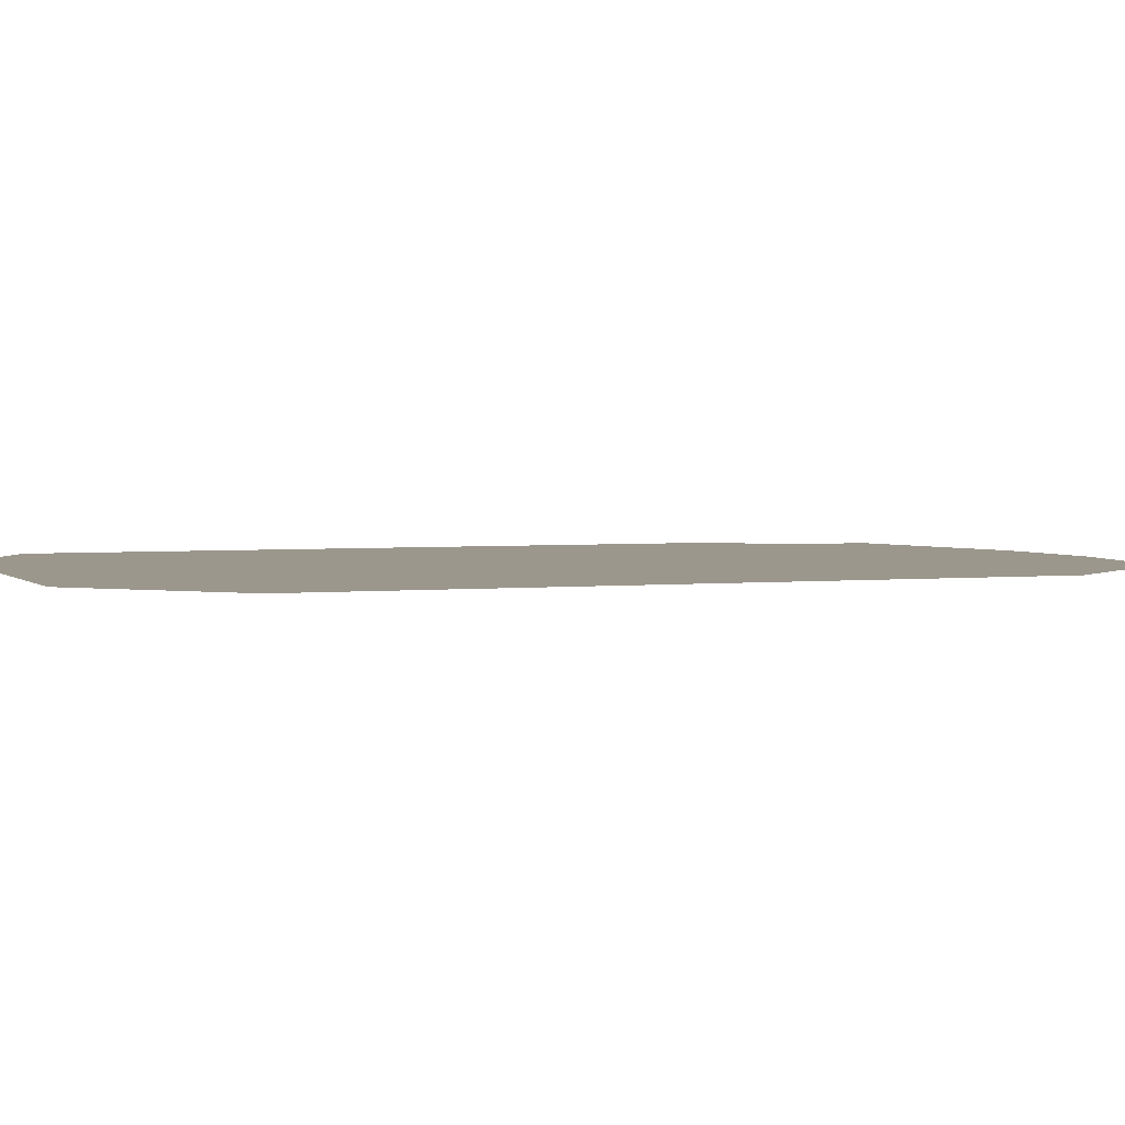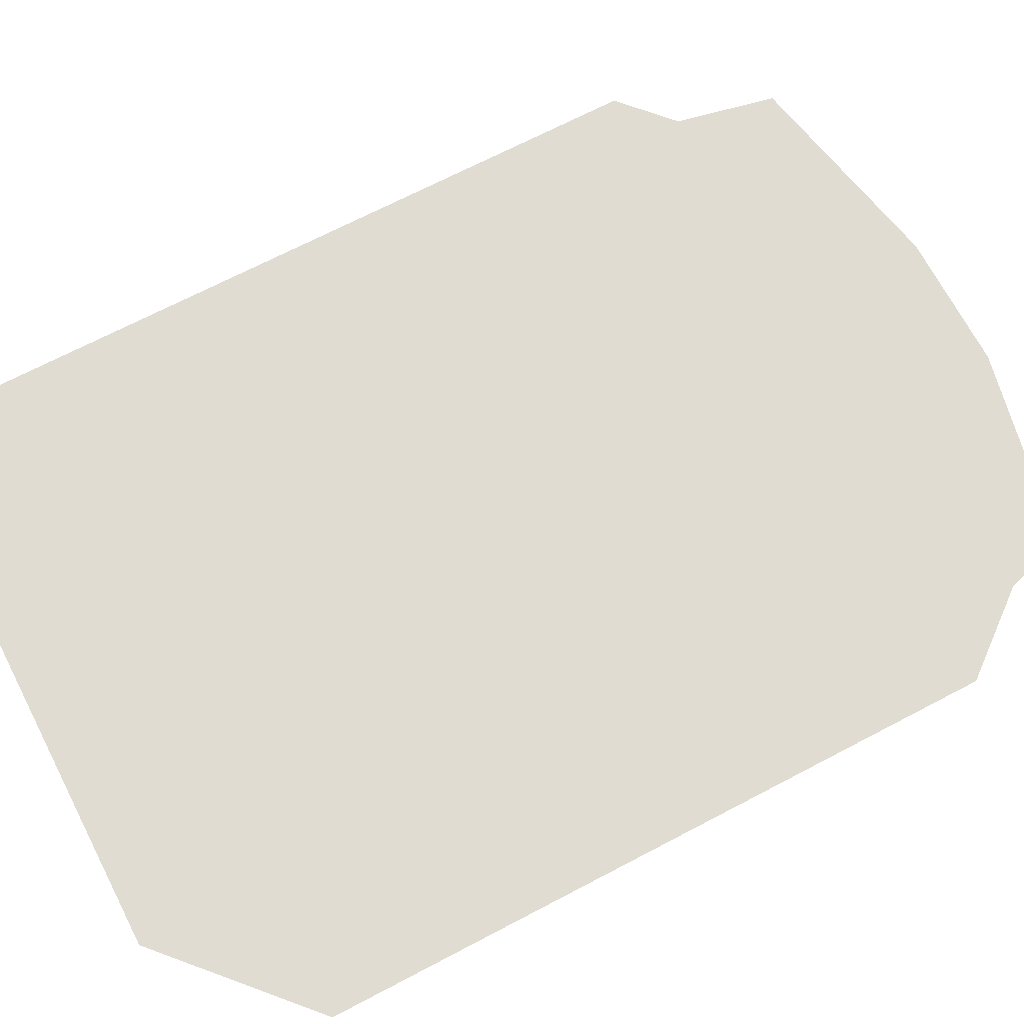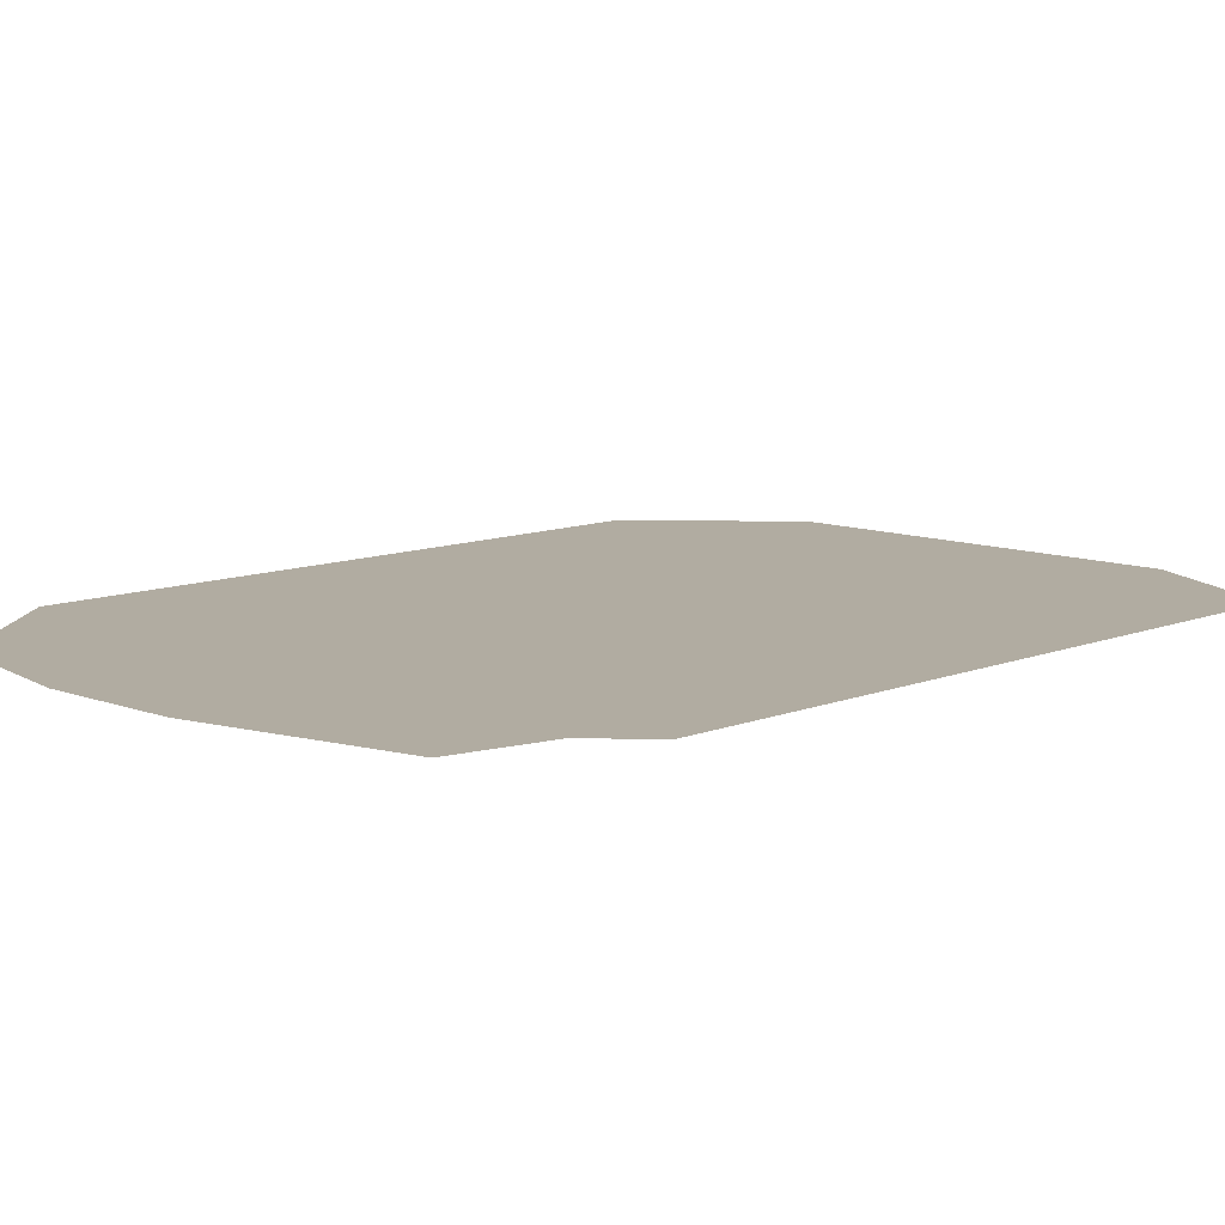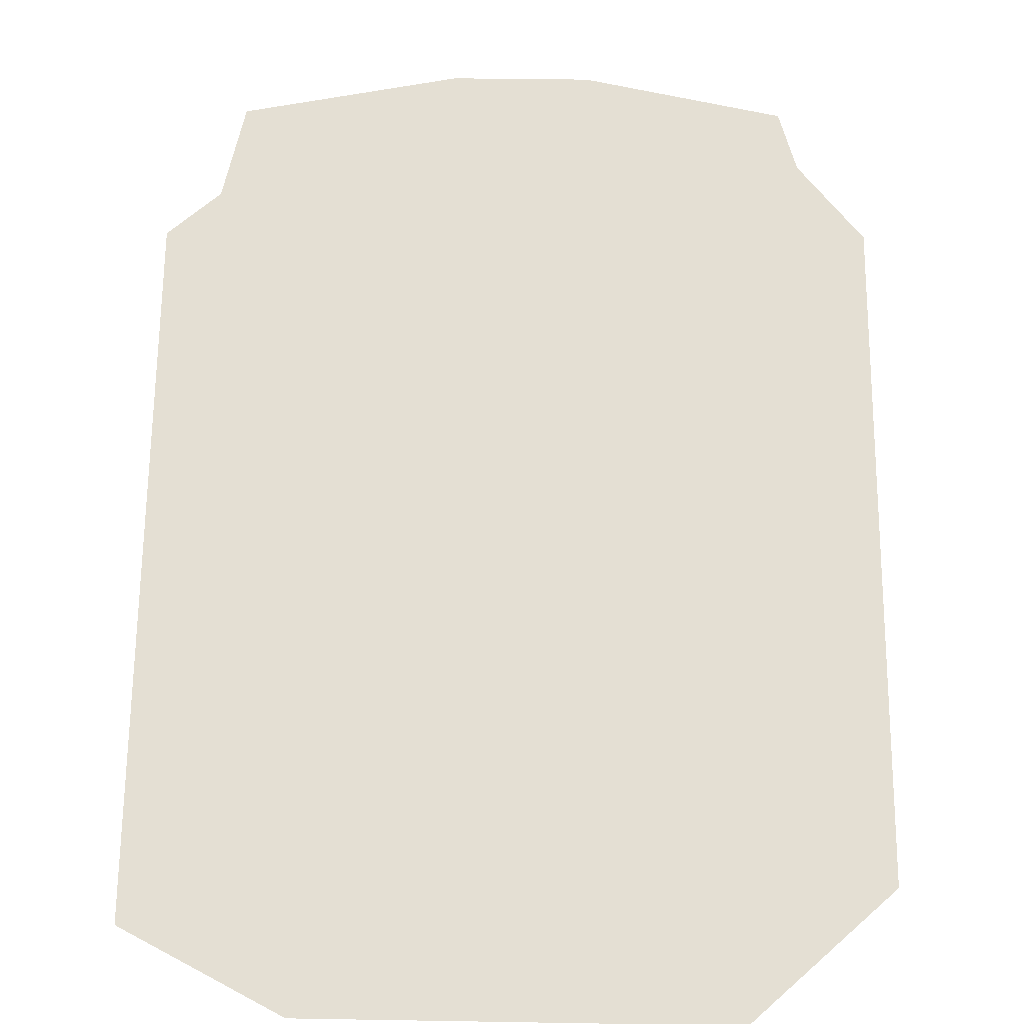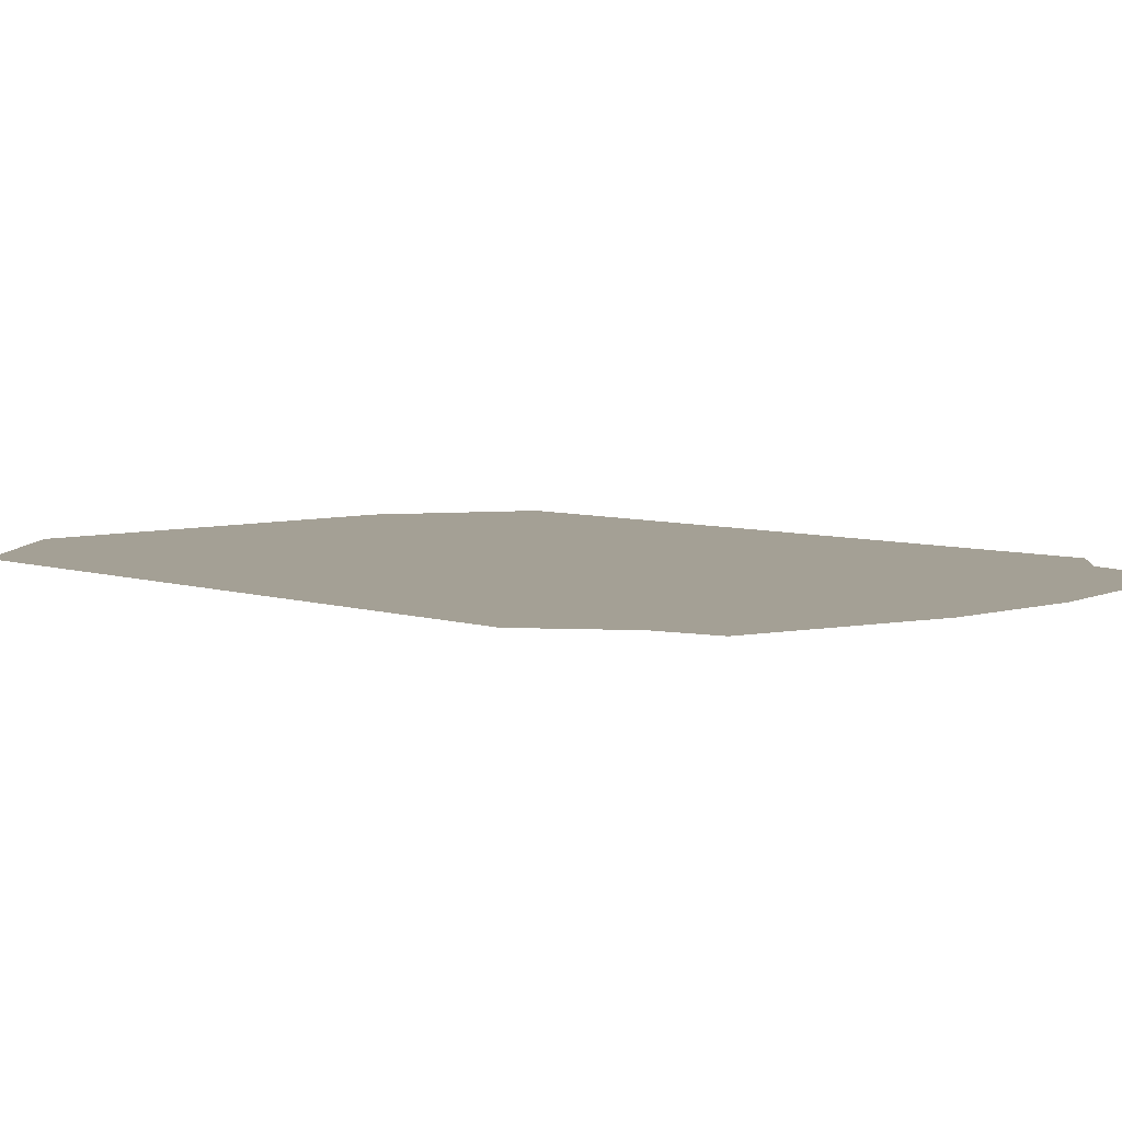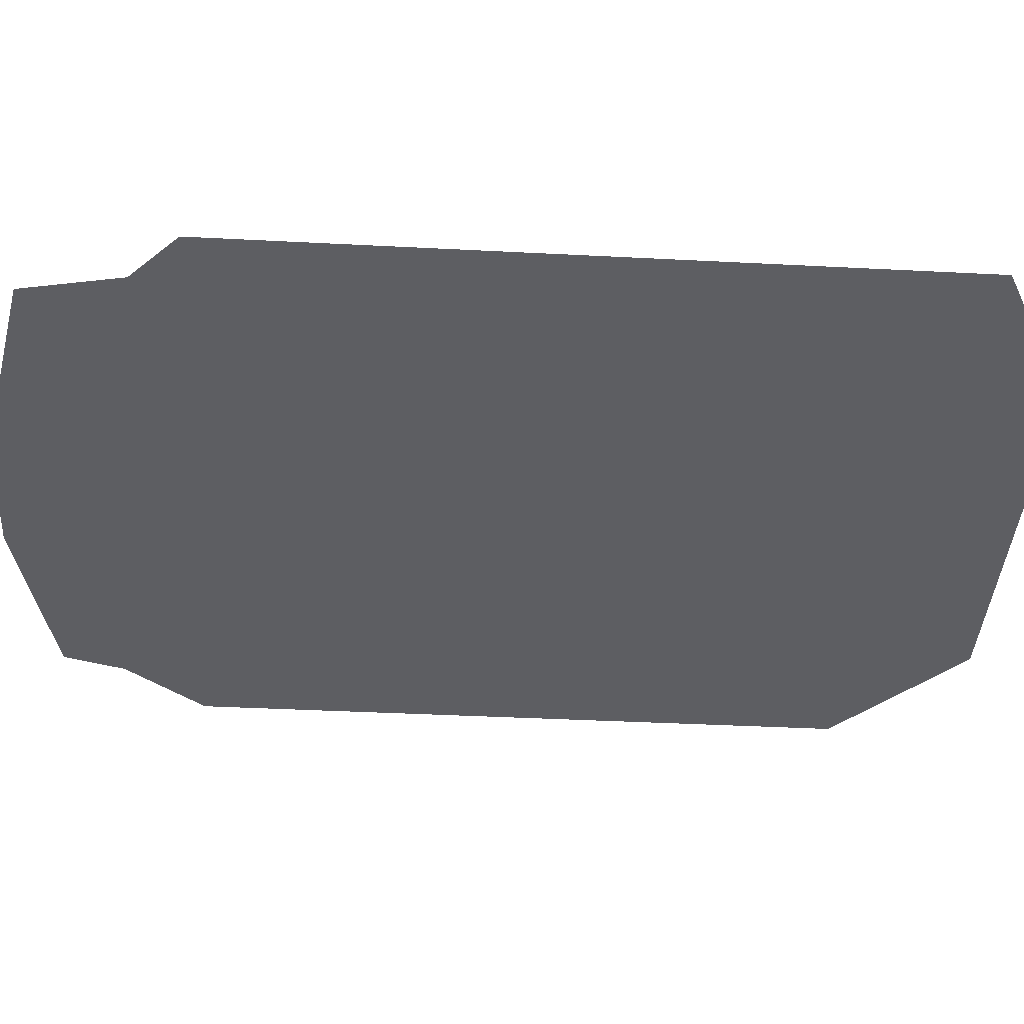
<metadata>
{"format":"obj","ext":"obj","renderer":"f3d","projection":"perspective","resolution":1024,"background":"white","views":[{"elev":2.7,"azim":68.1,"up":"+Z"},{"elev":69.0,"azim":62.1,"up":"+Z"},{"elev":10.2,"azim":-135.9,"up":"+Z"},{"elev":66.6,"azim":0.4,"up":"+Z"},{"elev":5.8,"azim":136.1,"up":"+Z"},{"elev":-38.7,"azim":-93.9,"up":"+Z"}]}
</metadata>
<code>
o Plane
v -0.9296 -2.453 -0
v -0.301 2.161 0
v -1.312 1.964 0
v -1.413 1.499 0
v -1.659 1.28 0
v -1.668 -2.064 -0
v 0.3461 2.158 0
v 0.9934 -2.471 -0
v 1.65 -1.882 -0
v 1.659 1.28 0
v 1.358 1.663 0
v 1.276 1.955 0
f 1 8 9
f 4 10 7
f 10 11 7
f 9 10 4
f 1 9 5
f 11 12 7
f 7 2 4
f 2 3 4
f 4 5 9
f 5 6 1

</code>
